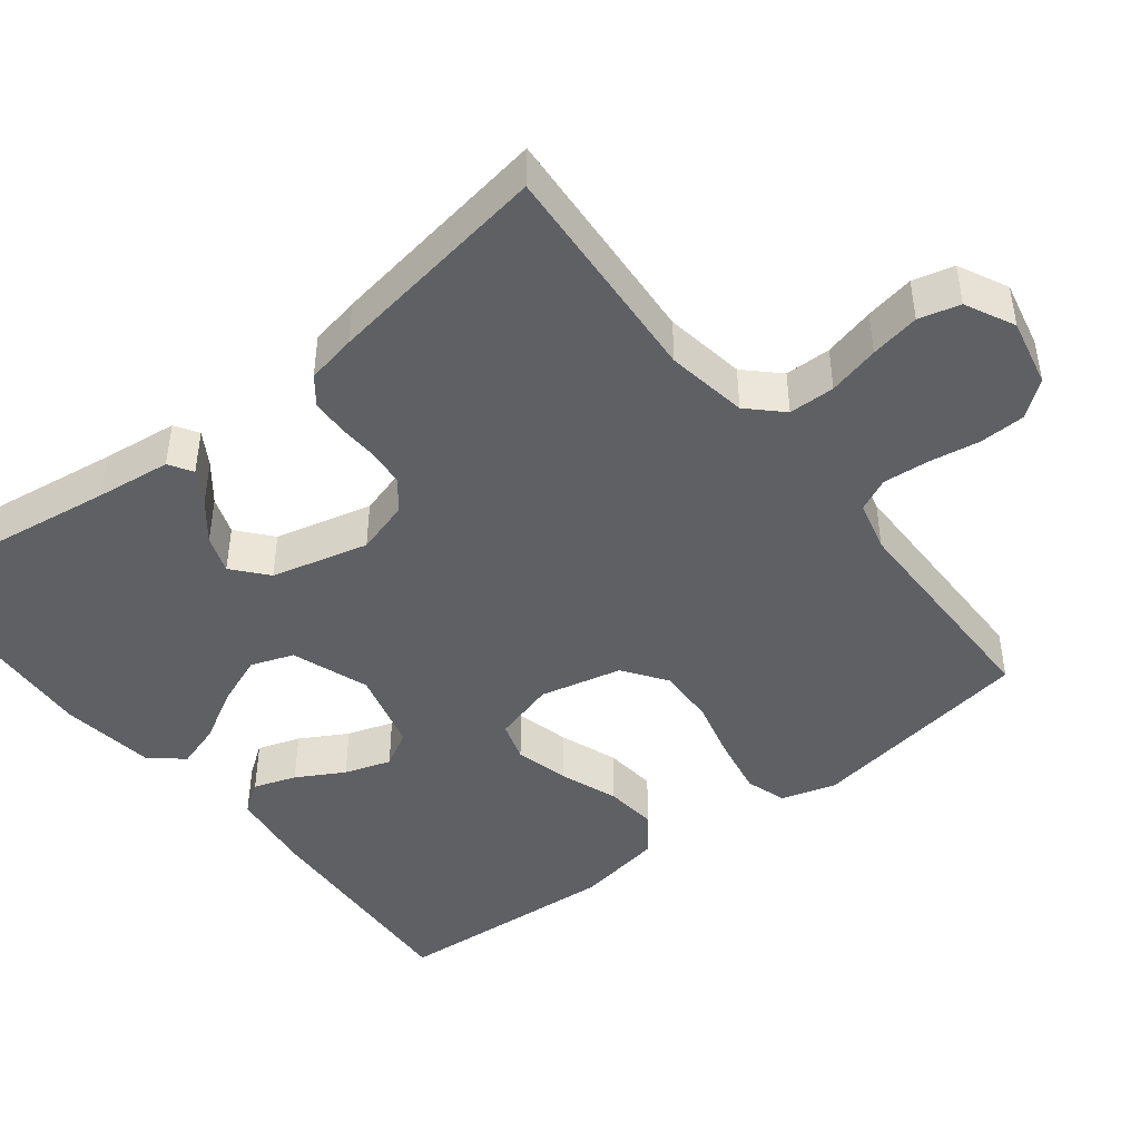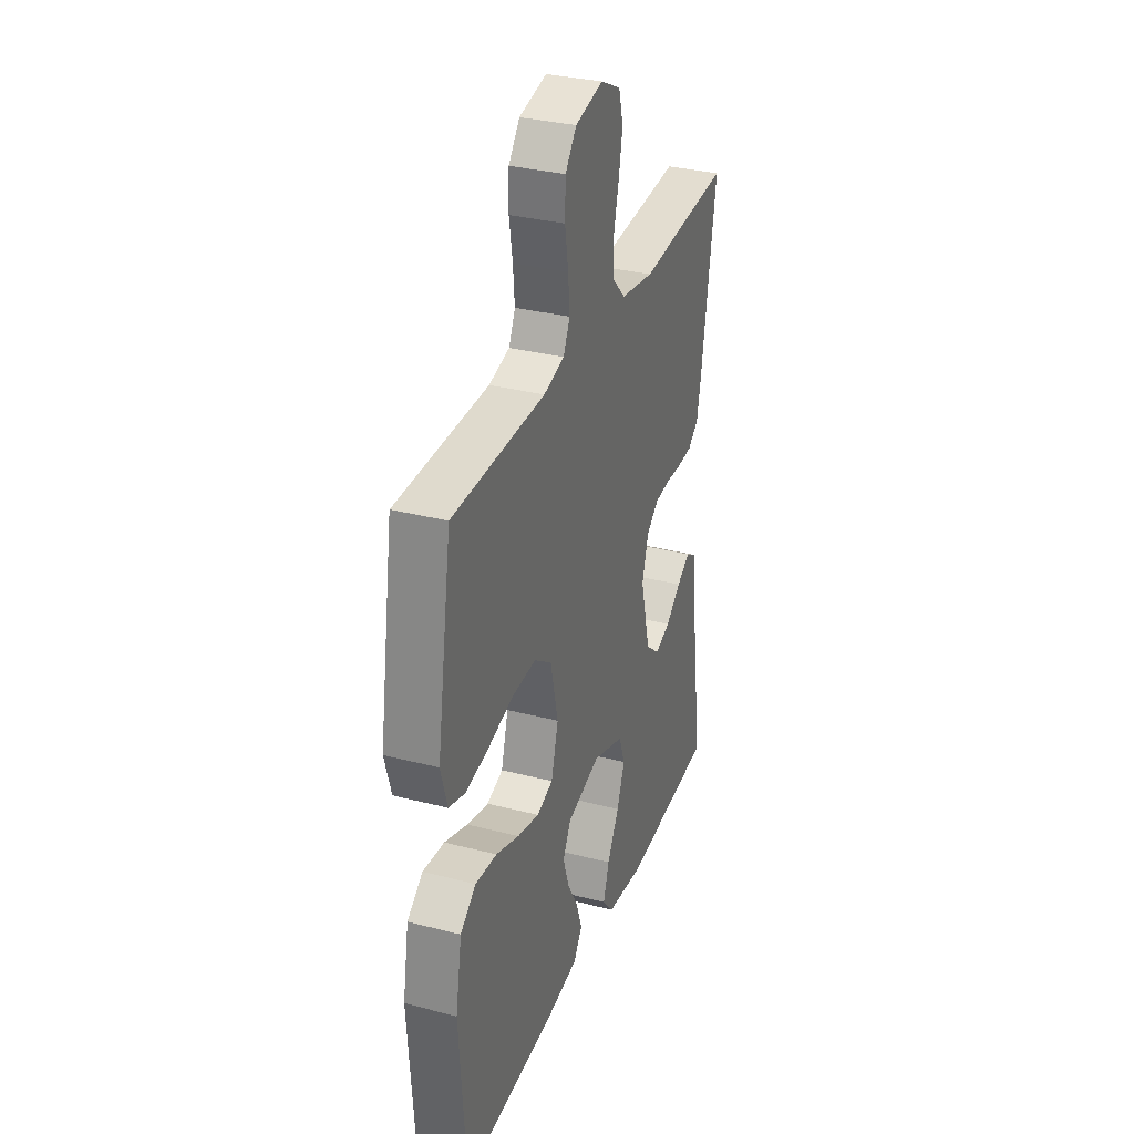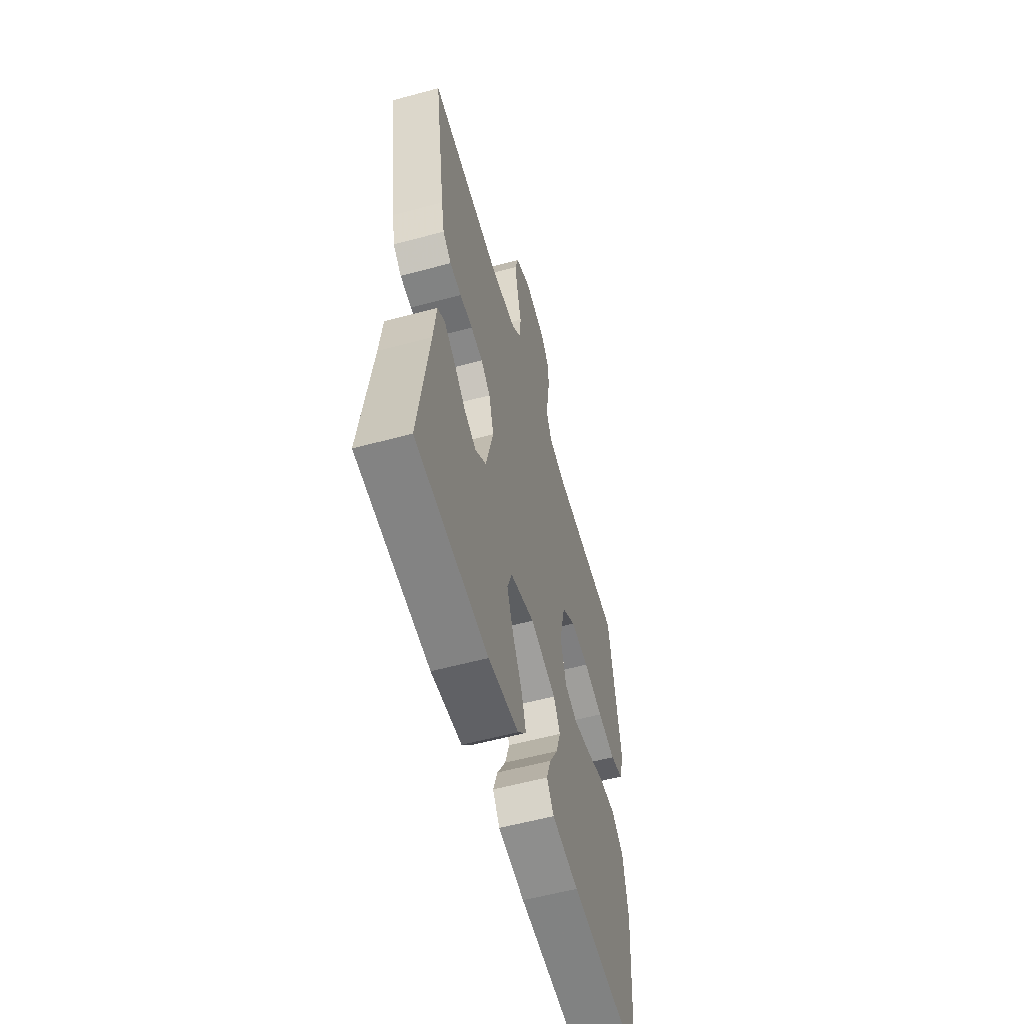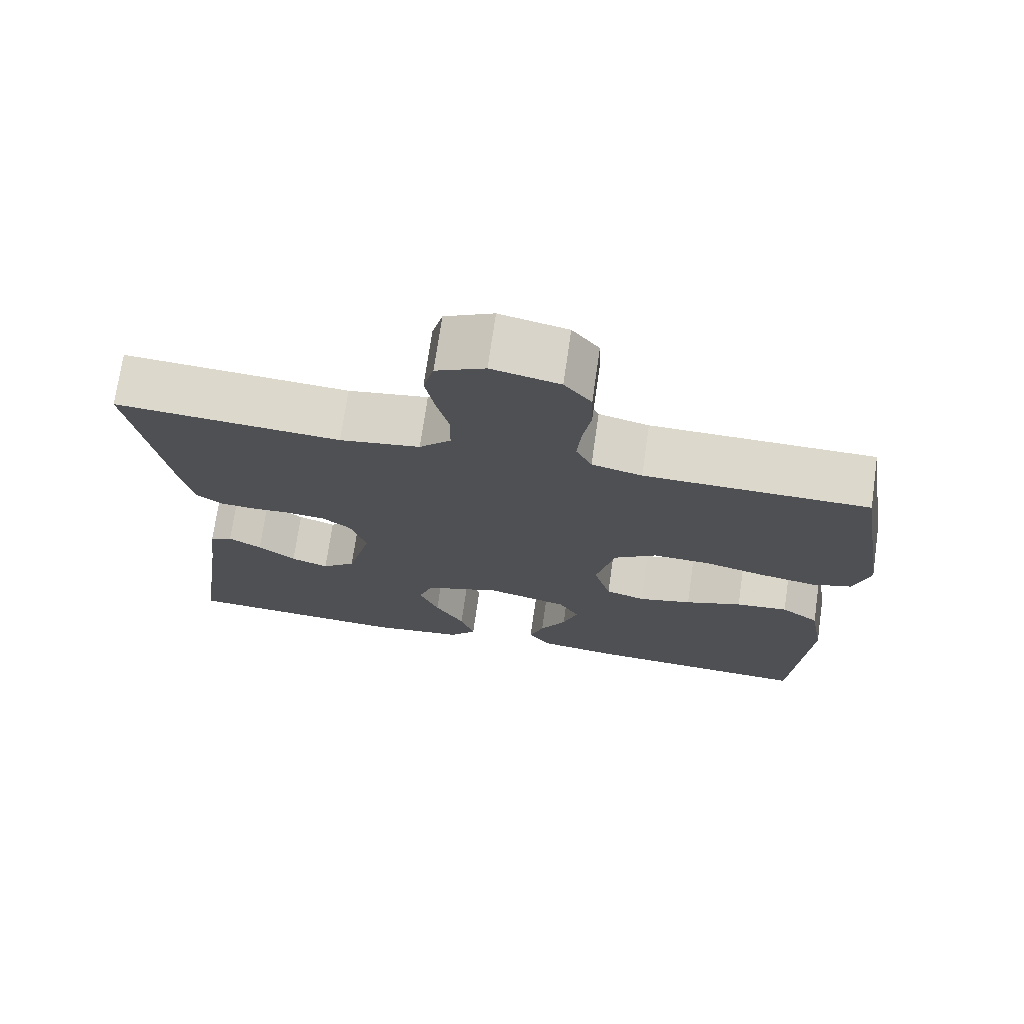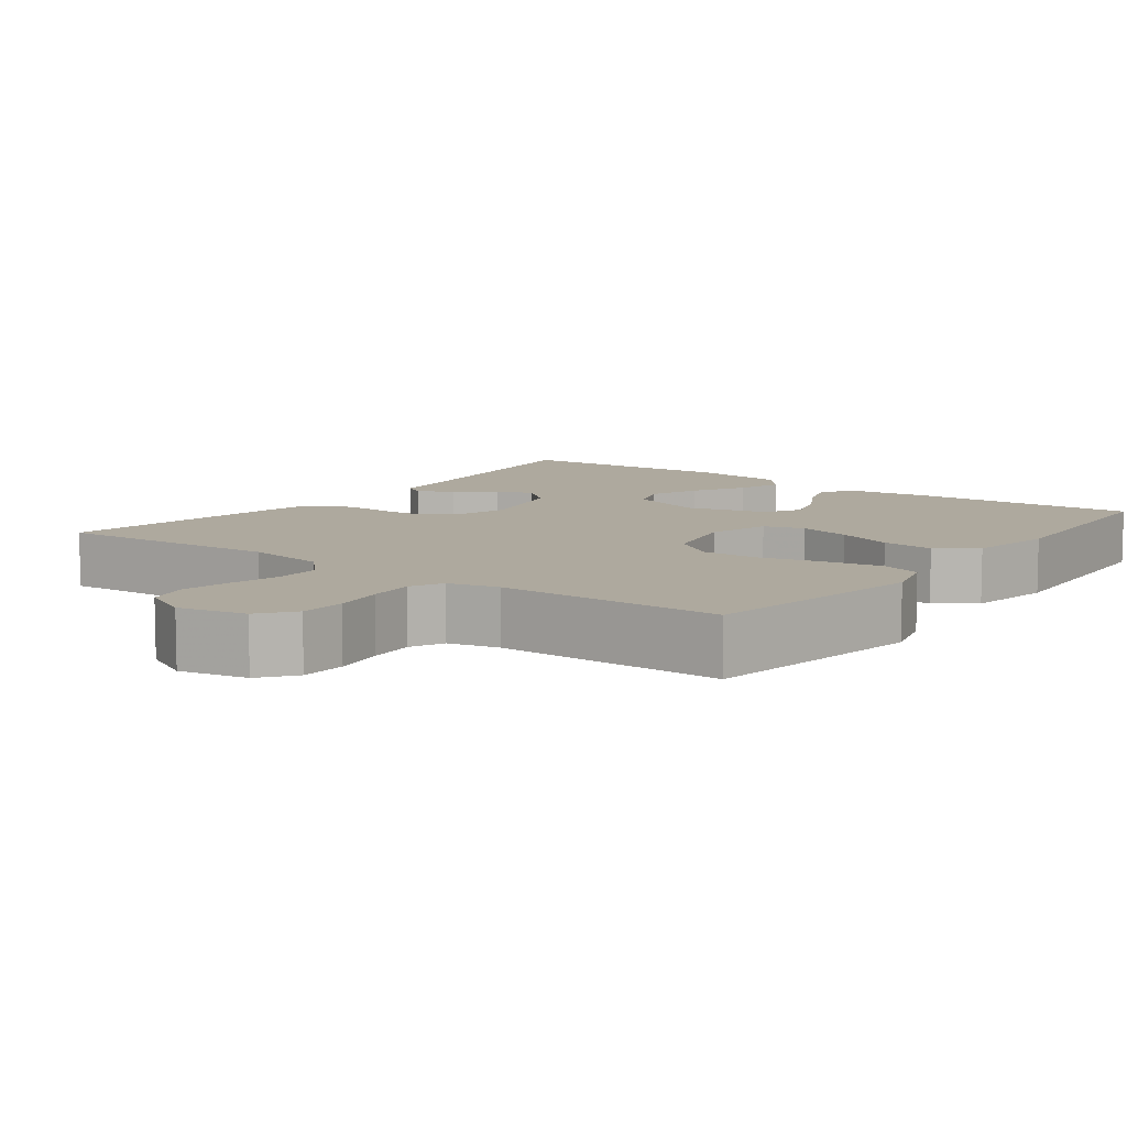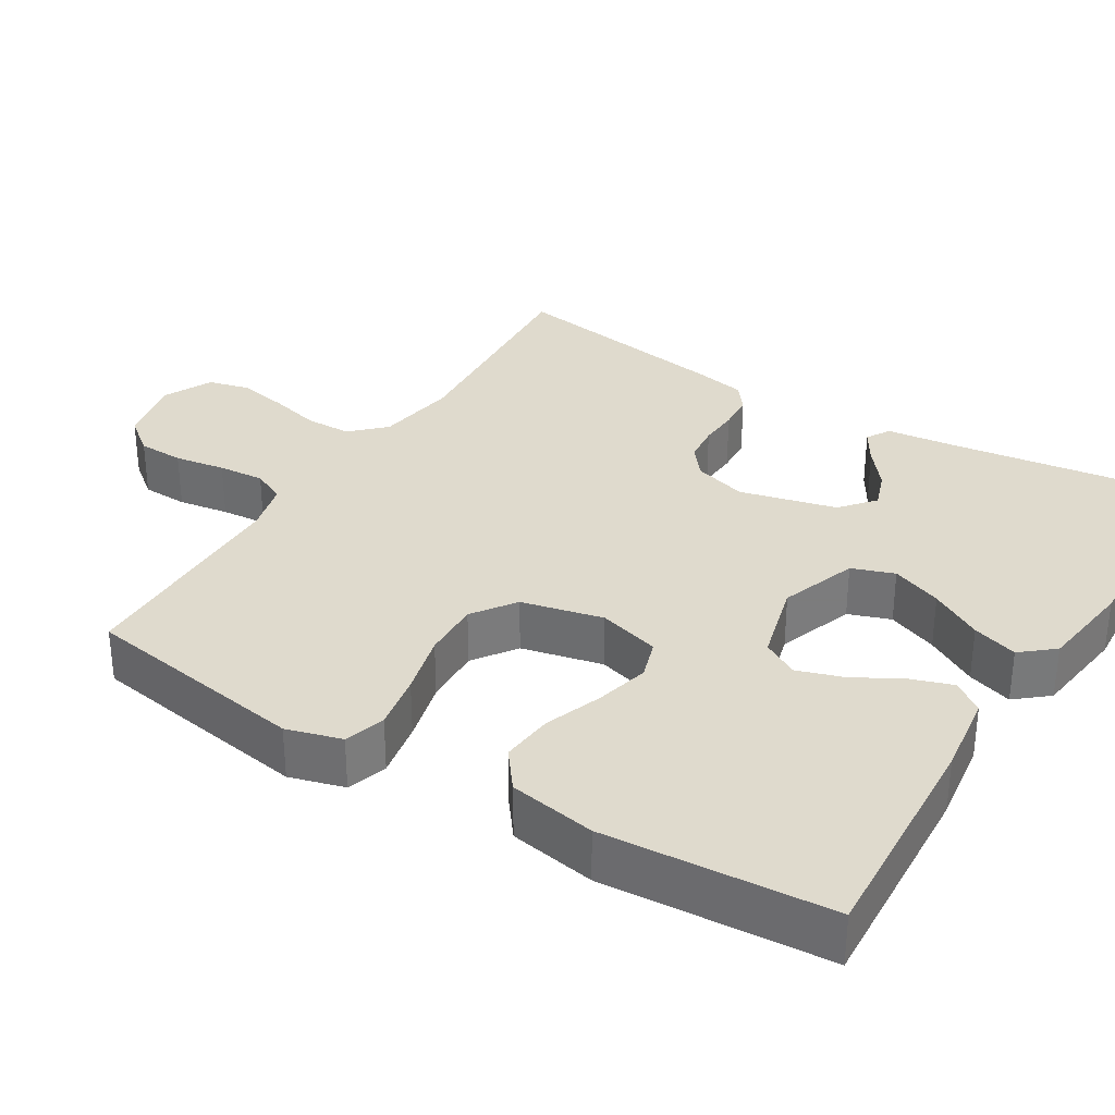
<metadata>
{"format":"obj","ext":"obj","renderer":"f3d","projection":"perspective","resolution":1024,"background":"white","views":[{"elev":-44.9,"azim":-51.9,"up":"+Y"},{"elev":32.3,"azim":109.8,"up":"+Z"},{"elev":-57.6,"azim":-74.3,"up":"+Z"},{"elev":72.8,"azim":8.2,"up":"+Z"},{"elev":9.1,"azim":36.9,"up":"+Y"},{"elev":32.7,"azim":121.6,"up":"+Y"}]}
</metadata>
<code>
v 0.5 0.07 -0.5
v 0.2 0.07 -0.483
v 0.09 0.07 -0.468
v 0.061 0.07 -0.427
v 0.08 0.07 -0.371
v 0.115 0.07 -0.309
v 0.135 0.07 -0.248
v 0.108 0.07 -0.2
v 0 0.07 -0.171
v -0.102 0.07 -0.207
v -0.122 0.07 -0.263
v -0.096 0.07 -0.33
v -0.057 0.07 -0.399
v -0.038 0.07 -0.459
v -0.074 0.07 -0.502
v -0.2 0.07 -0.519
v -0.5 0.07 -0.5
v -0.458 0.07 -0.2
v -0.446 0.07 -0.1
v -0.415 0.07 -0.081
v -0.371 0.07 -0.108
v -0.321 0.07 -0.148
v -0.271 0.07 -0.166
v -0.226 0.07 -0.128
v -0.194 0.07 0
v -0.215 0.07 0.071
v -0.254 0.07 0.102
v -0.304 0.07 0.107
v -0.357 0.07 0.104
v -0.405 0.07 0.107
v -0.44 0.07 0.134
v -0.453 0.07 0.2
v -0.5 0.07 0.5
v -0.2 0.07 0.479
v -0.093 0.07 0.496
v -0.051 0.07 0.539
v -0.05 0.07 0.6
v -0.067 0.07 0.668
v -0.079 0.07 0.733
v -0.065 0.07 0.787
v 0 0.07 0.819
v 0.09 0.07 0.799
v 0.126 0.07 0.753
v 0.128 0.07 0.692
v 0.117 0.07 0.625
v 0.112 0.07 0.564
v 0.133 0.07 0.52
v 0.2 0.07 0.503
v 0.5 0.07 0.5
v 0.548 0.07 0.2
v 0.527 0.07 0.127
v 0.473 0.07 0.11
v 0.398 0.07 0.124
v 0.316 0.07 0.145
v 0.239 0.07 0.148
v 0.182 0.07 0.108
v 0.157 0.07 0
v 0.18 0.07 -0.082
v 0.233 0.07 -0.099
v 0.304 0.07 -0.081
v 0.38 0.07 -0.053
v 0.45 0.07 -0.046
v 0.501 0.07 -0.085
v 0.521 0.07 -0.2
v 0.5 0 -0.5
v 0.2 0 -0.483
v 0.09 0 -0.468
v 0.061 0 -0.427
v 0.08 0 -0.371
v 0.115 0 -0.309
v 0.135 0 -0.248
v 0.108 0 -0.2
v 0 0 -0.171
v -0.102 0 -0.207
v -0.122 0 -0.263
v -0.096 0 -0.33
v -0.057 0 -0.399
v -0.038 0 -0.459
v -0.074 0 -0.502
v -0.2 0 -0.519
v -0.5 0 -0.5
v -0.458 0 -0.2
v -0.446 0 -0.1
v -0.415 0 -0.081
v -0.371 0 -0.108
v -0.321 0 -0.148
v -0.271 0 -0.166
v -0.226 0 -0.128
v -0.194 0 0
v -0.215 0 0.071
v -0.254 0 0.102
v -0.304 0 0.107
v -0.357 0 0.104
v -0.405 0 0.107
v -0.44 0 0.134
v -0.453 0 0.2
v -0.5 0 0.5
v -0.2 0 0.479
v -0.093 0 0.496
v -0.051 0 0.539
v -0.05 0 0.6
v -0.067 0 0.668
v -0.079 0 0.733
v -0.065 0 0.787
v 0 0 0.819
v 0.09 0 0.799
v 0.126 0 0.753
v 0.128 0 0.692
v 0.117 0 0.625
v 0.112 0 0.564
v 0.133 0 0.52
v 0.2 0 0.503
v 0.5 0 0.5
v 0.548 0 0.2
v 0.527 0 0.127
v 0.473 0 0.11
v 0.398 0 0.124
v 0.316 0 0.145
v 0.239 0 0.148
v 0.182 0 0.108
v 0.157 0 0
v 0.18 0 -0.082
v 0.233 0 -0.099
v 0.304 0 -0.081
v 0.38 0 -0.053
v 0.45 0 -0.046
v 0.501 0 -0.085
v 0.521 0 -0.2
f 4 5 6
f 3 4 6
f 2 3 6
f 1 2 6
f 64 1 6
f 63 64 6
f 62 63 6
f 61 62 6
f 60 61 6
f 59 60 6 7
f 58 59 7 8
f 57 58 8 9
f 56 57 9 10
f 52 53 54
f 51 52 54
f 50 51 54
f 49 50 54
f 48 49 54
f 47 48 54 55
f 46 47 55 56
f 43 44 45
f 42 43 45
f 41 42 45
f 40 41 45
f 39 40 45
f 38 39 45
f 37 38 45
f 36 37 45 46
f 46 56 10
f 36 46 10
f 35 36 10
f 32 33 34
f 31 32 34
f 30 31 34
f 29 30 34
f 28 29 34
f 27 28 34 35
f 20 21 22
f 19 20 22
f 18 19 22
f 18 22 23
f 17 18 23
f 16 17 23
f 15 16 23
f 14 15 23
f 13 14 23
f 12 13 23
f 11 12 23 24
f 26 27 35
f 25 26 35 10
f 10 11 24 25
f 70 69 68
f 70 68 67
f 70 67 66
f 70 66 65
f 70 65 128
f 70 128 127
f 70 127 126
f 70 126 125
f 70 125 124
f 71 70 124 123
f 72 71 123 122
f 73 72 122 121
f 74 73 121 120
f 118 117 116
f 118 116 115
f 118 115 114
f 118 114 113
f 118 113 112
f 119 118 112 111
f 120 119 111 110
f 109 108 107
f 109 107 106
f 109 106 105
f 109 105 104
f 109 104 103
f 109 103 102
f 109 102 101
f 110 109 101 100
f 74 120 110
f 74 110 100
f 74 100 99
f 98 97 96
f 98 96 95
f 98 95 94
f 98 94 93
f 98 93 92
f 99 98 92 91
f 86 85 84
f 86 84 83
f 86 83 82
f 87 86 82
f 87 82 81
f 87 81 80
f 87 80 79
f 87 79 78
f 87 78 77
f 87 77 76
f 88 87 76 75
f 99 91 90
f 74 99 90 89
f 89 88 75 74
f 1 65 66 2
f 2 66 67 3
f 3 67 68 4
f 4 68 69 5
f 5 69 70 6
f 6 70 71 7
f 7 71 72 8
f 8 72 73 9
f 9 73 74 10
f 10 74 75 11
f 11 75 76 12
f 12 76 77 13
f 13 77 78 14
f 14 78 79 15
f 15 79 80 16
f 16 80 81 17
f 17 81 82 18
f 18 82 83 19
f 19 83 84 20
f 20 84 85 21
f 21 85 86 22
f 22 86 87 23
f 23 87 88 24
f 24 88 89 25
f 25 89 90 26
f 26 90 91 27
f 27 91 92 28
f 28 92 93 29
f 29 93 94 30
f 30 94 95 31
f 31 95 96 32
f 32 96 97 33
f 33 97 98 34
f 34 98 99 35
f 35 99 100 36
f 36 100 101 37
f 37 101 102 38
f 38 102 103 39
f 39 103 104 40
f 40 104 105 41
f 41 105 106 42
f 42 106 107 43
f 43 107 108 44
f 44 108 109 45
f 45 109 110 46
f 46 110 111 47
f 47 111 112 48
f 48 112 113 49
f 49 113 114 50
f 50 114 115 51
f 51 115 116 52
f 52 116 117 53
f 53 117 118 54
f 54 118 119 55
f 55 119 120 56
f 56 120 121 57
f 57 121 122 58
f 58 122 123 59
f 59 123 124 60
f 60 124 125 61
f 61 125 126 62
f 62 126 127 63
f 63 127 128 64
f 64 128 65 1

</code>
